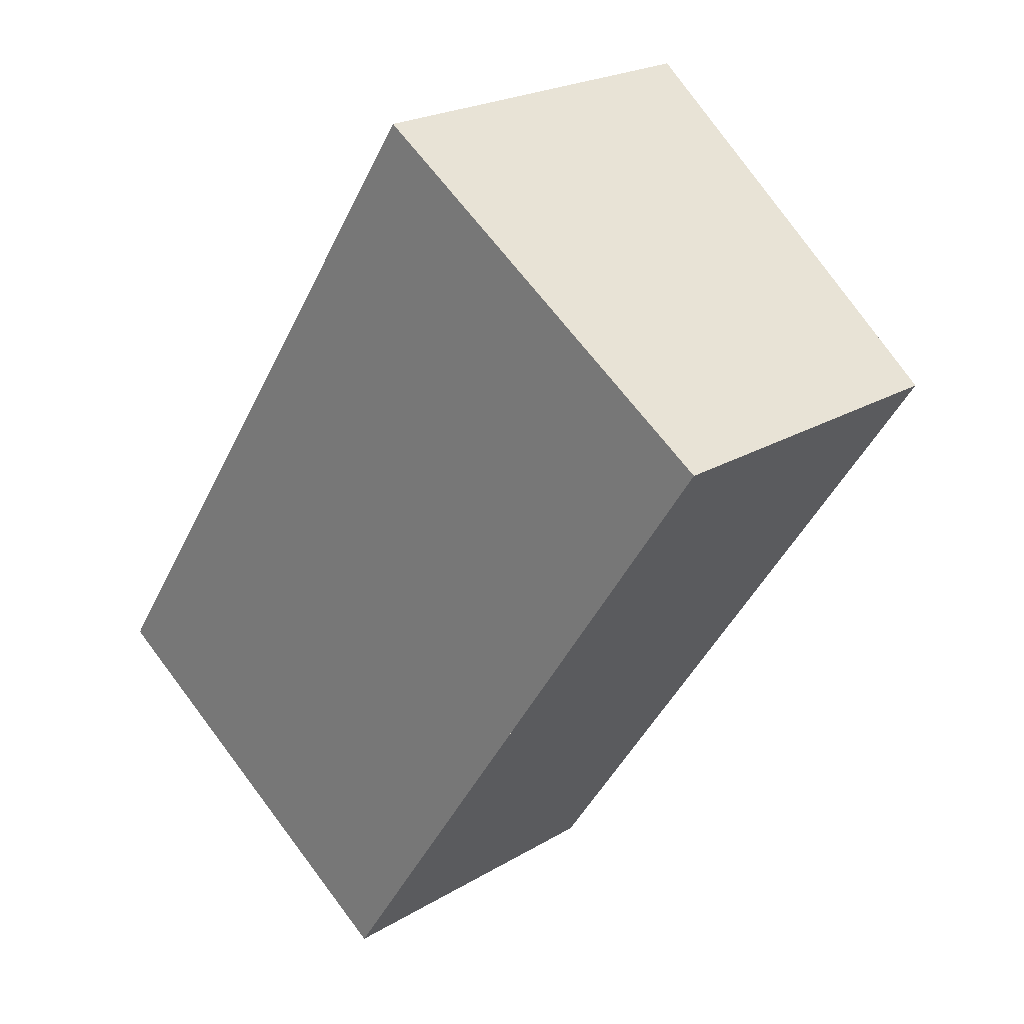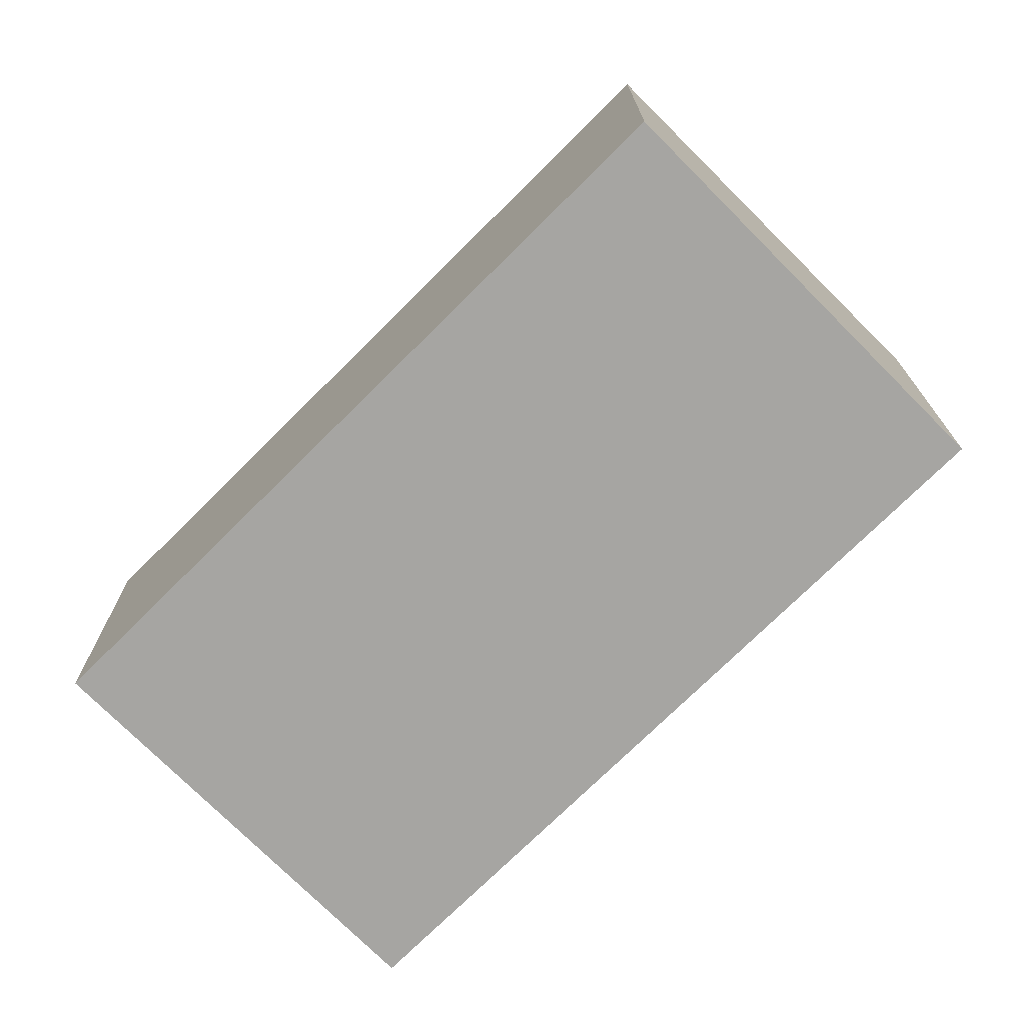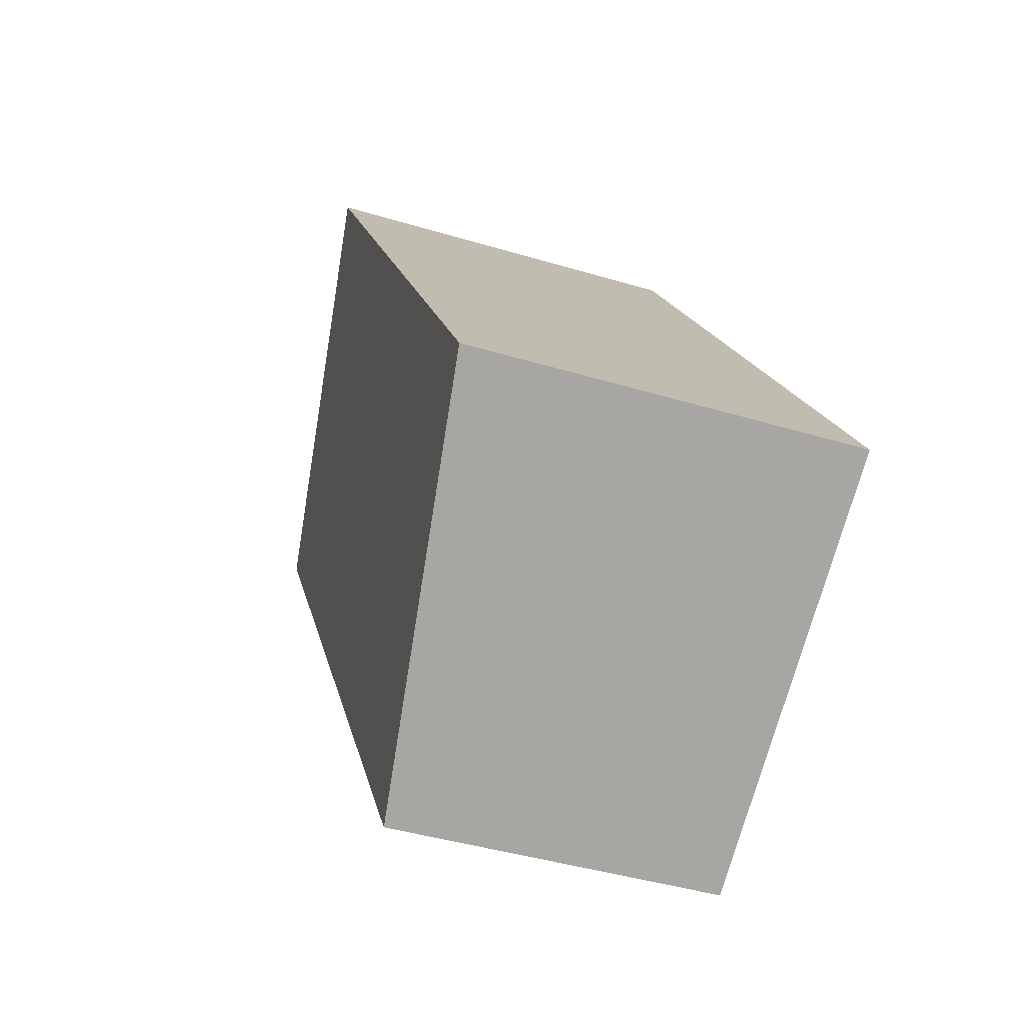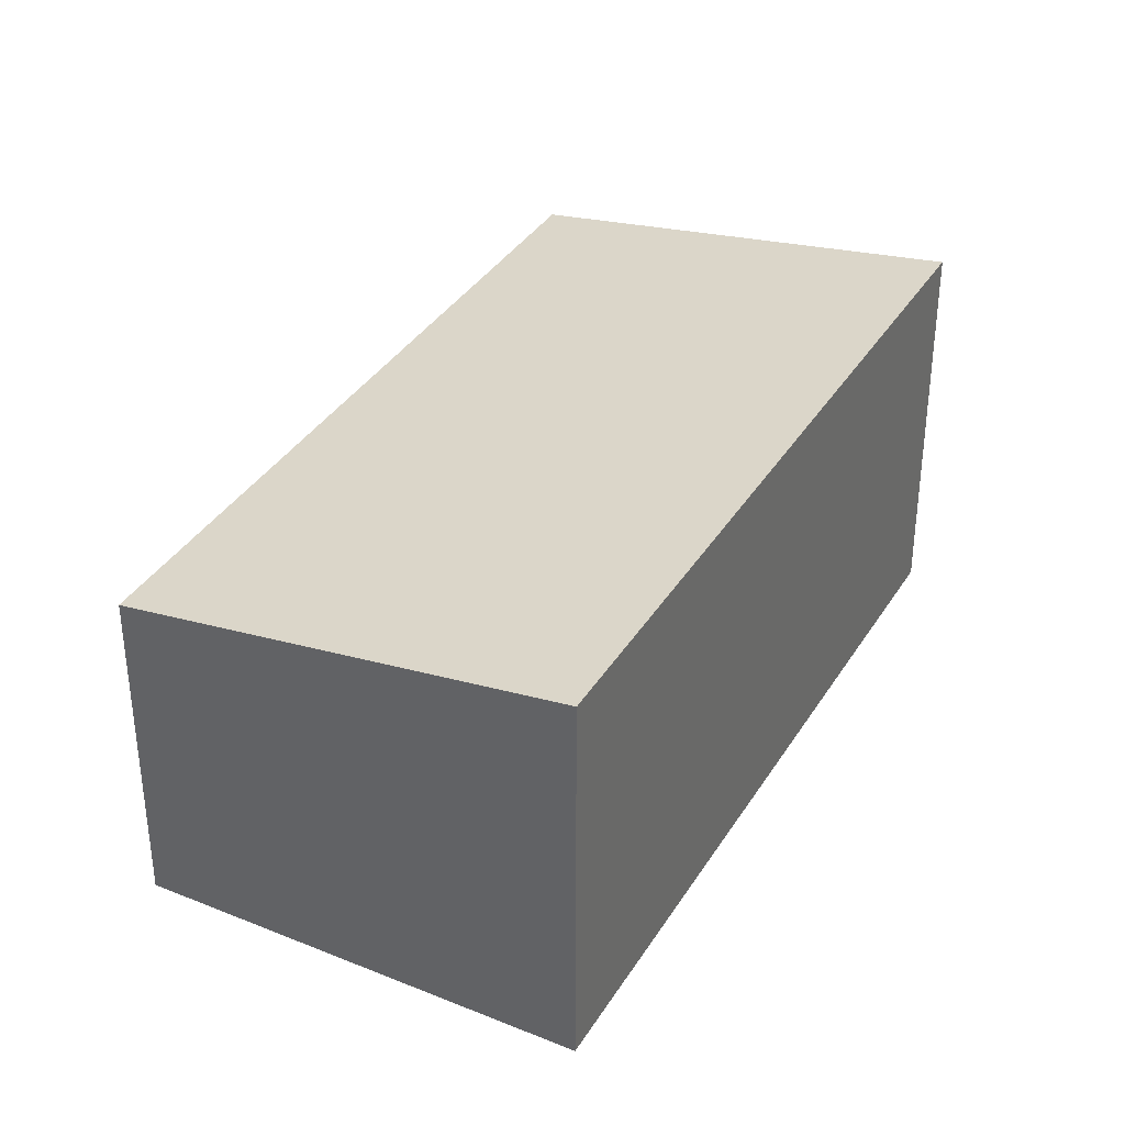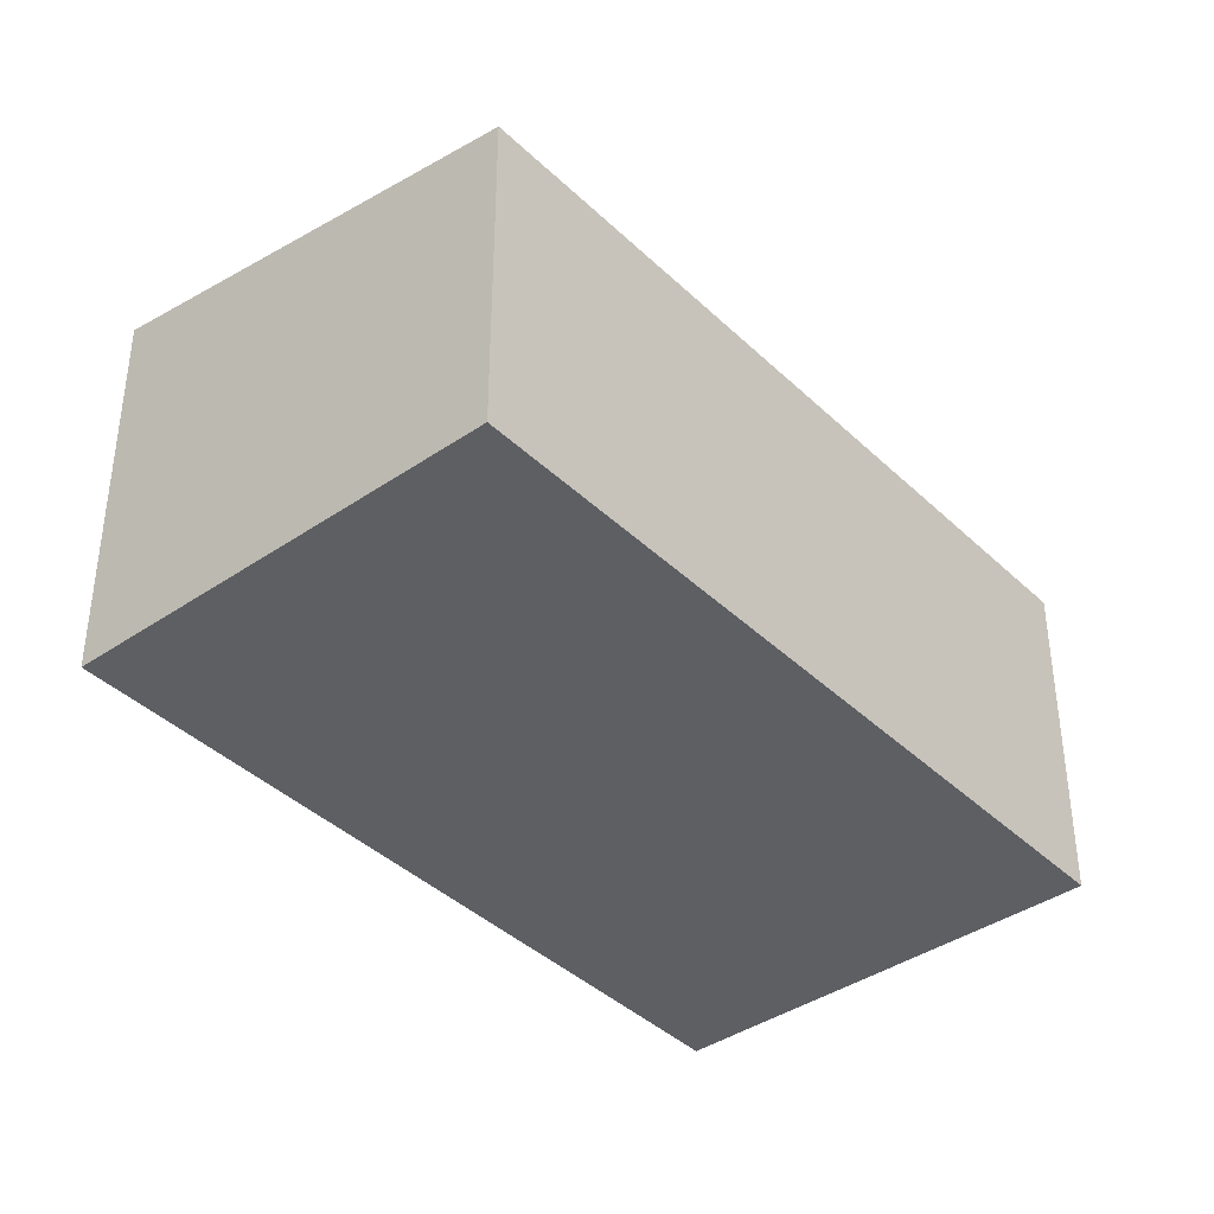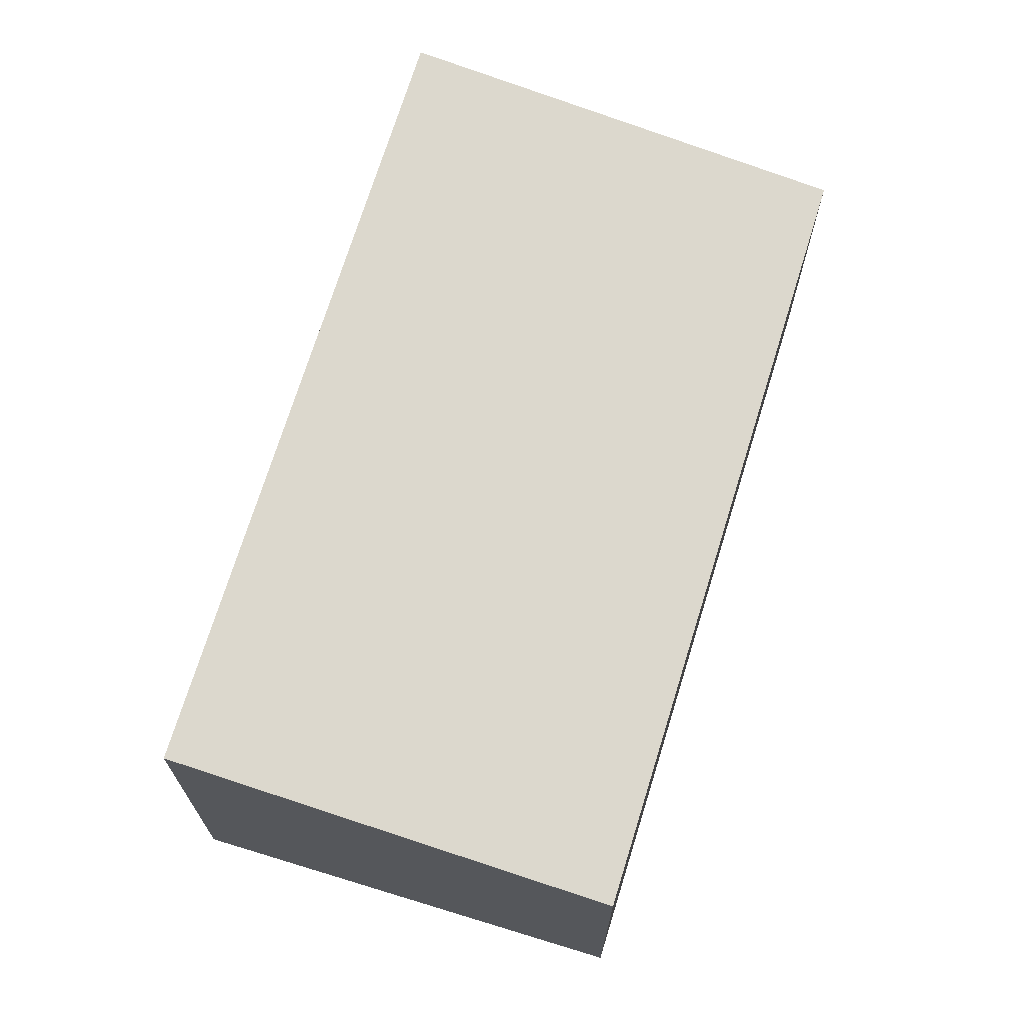
<metadata>
{"format":"obj","ext":"obj","renderer":"f3d","projection":"perspective","resolution":1024,"background":"white","views":[{"elev":22.2,"azim":-136.1,"up":"+Y"},{"elev":-73.6,"azim":-11.4,"up":"+Z"},{"elev":-41.8,"azim":70.0,"up":"+Y"},{"elev":36.5,"azim":61.7,"up":"+Z"},{"elev":-39.8,"azim":-105.8,"up":"+Z"},{"elev":70.7,"azim":-129.1,"up":"+Z"}]}
</metadata>
<code>
v 152.8 -365.1 1.714
v 150.5 -361.7 1.702
v 152.4 -360.4 2.008
v 154.7 -363.8 2.021
v 154.7 -363.8 2.02
v 152.4 -360.4 2.008
v 150.5 -361.7 1.702
v 152.4 -360.4 2.008
v 152.4 -360.4 2.008
v 150.5 -361.7 1.705
v 150.5 -361.6 1.705
v 152.8 -365.1 1.717
v 150.5 -361.7 1.702
v 152.8 -365.1 1.714
v 152.8 -365.1 0
v 150.5 -361.7 -2.22e-16
v 150.5 -361.6 1.705
v 150.5 -361.7 1.702
v 150.5 -361.7 0
v 150.5 -361.6 0
v 152.4 -360.4 2.008
v 152.4 -360.4 2.008
v 152.4 -360.4 0
v 152.4 -360.4 0
v 154.7 -363.8 2.02
v 154.7 -363.8 2.021
v 154.7 -363.8 0
v 154.7 -363.8 0
v 152.8 -365.1 1.717
v 154.7 -363.8 2.02
v 154.7 -363.8 0
v 152.8 -365.1 2.22e-16
v 152.4 -360.4 2.008
v 152.4 -360.4 2.008
v 152.4 -360.4 0
v 152.4 -360.4 0
v 150.5 -361.7 1.702
v 150.5 -361.7 1.702
v 150.5 -361.7 -2.22e-16
v 150.5 -361.7 0
v 154.7 -363.8 2.021
v 152.4 -360.4 2.008
v 152.4 -360.4 0
v 154.7 -363.8 0
v 152.4 -360.4 2.008
v 150.5 -361.6 1.705
v 150.5 -361.6 0
v 152.4 -360.4 0
v 152.8 -365.1 1.714
v 152.8 -365.1 1.717
v 152.8 -365.1 2.22e-16
v 152.8 -365.1 0
v 152.8 -365.1 0
v 150.5 -361.7 0
v 152.4 -360.4 0
v 154.7 -363.8 0
f 9 4 5 8
f 10 8 5 12
f 11 6 8 10
f 8 6 3 9
f 10 7 2 11
f 12 1 7 10
f 14 15 16 13
f 18 19 20 17
f 22 23 24 21
f 26 27 28 25
f 30 31 32 29
f 34 35 36 33
f 38 39 40 37
f 42 43 44 41
f 46 47 48 45
f 50 51 52 49
f 54 55 56 53

</code>
